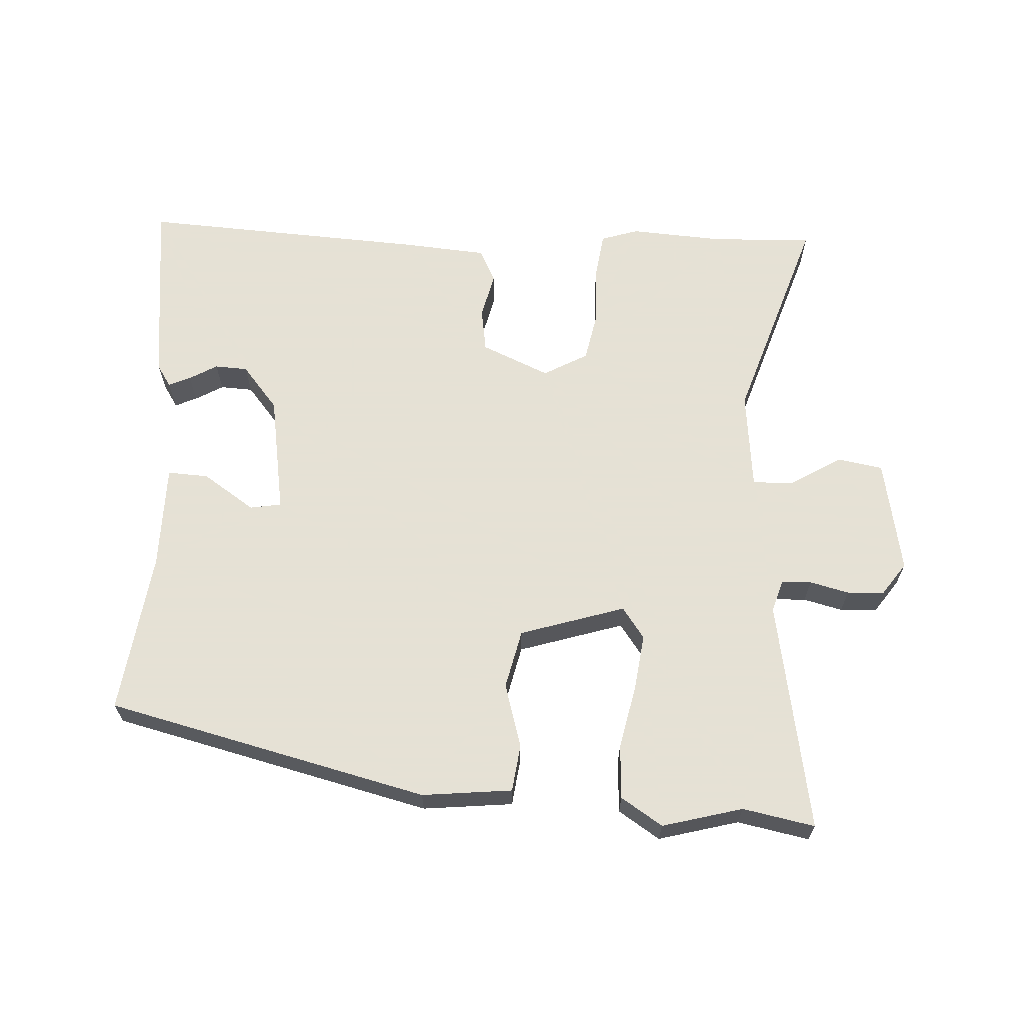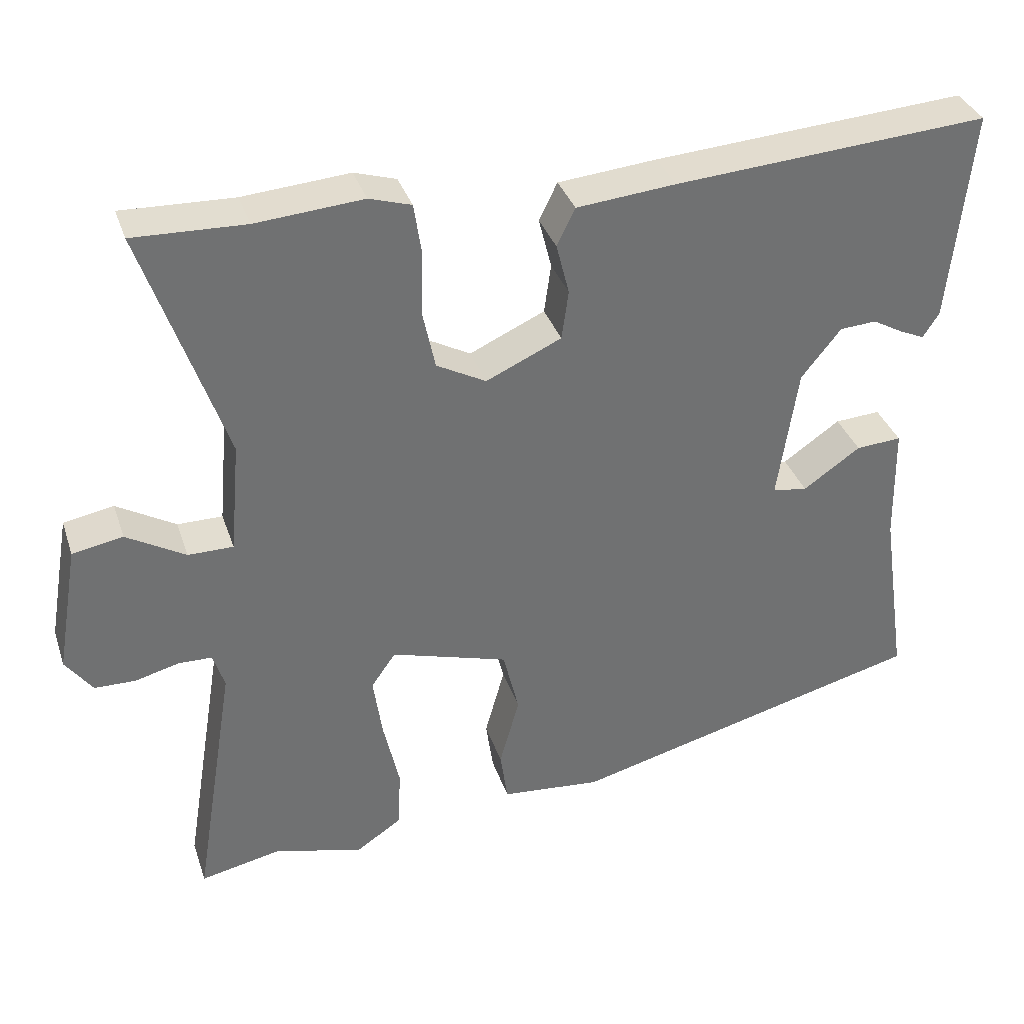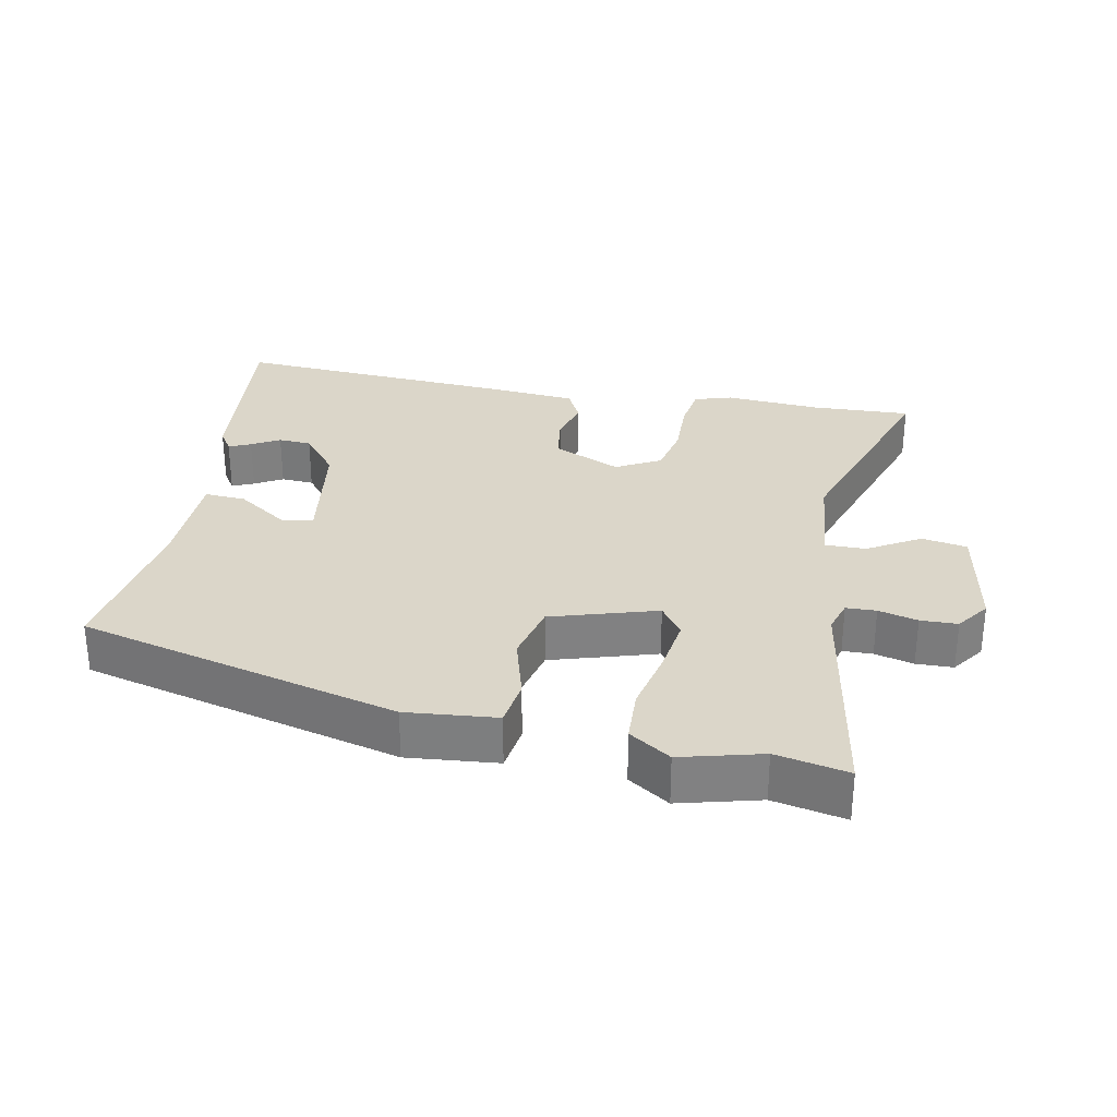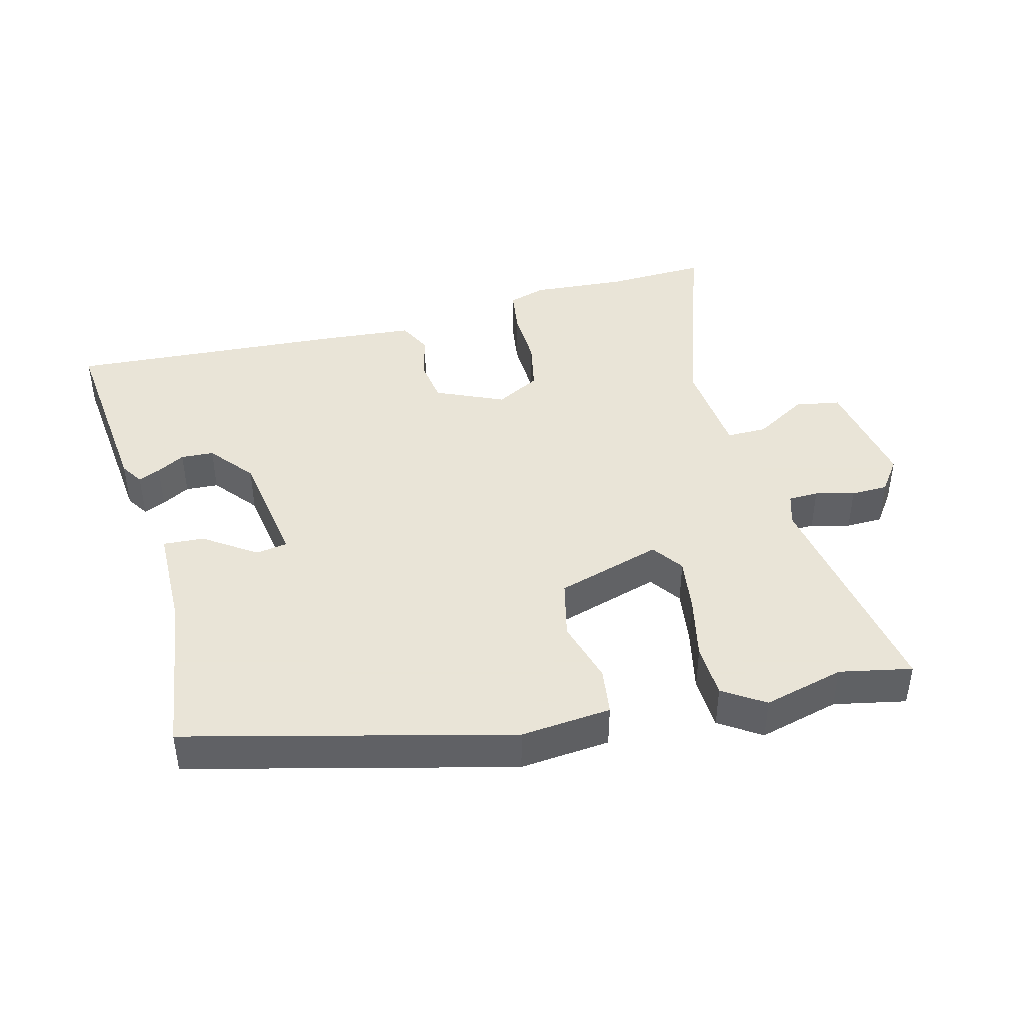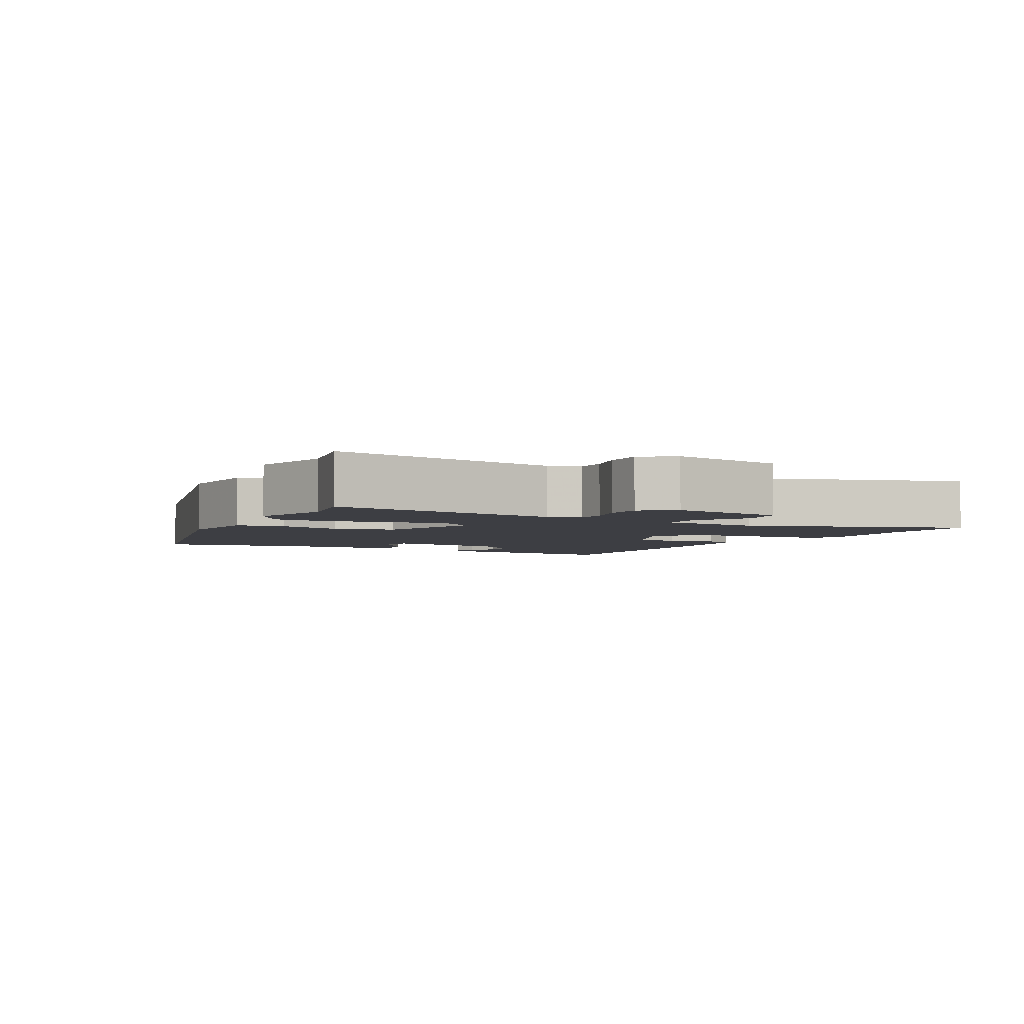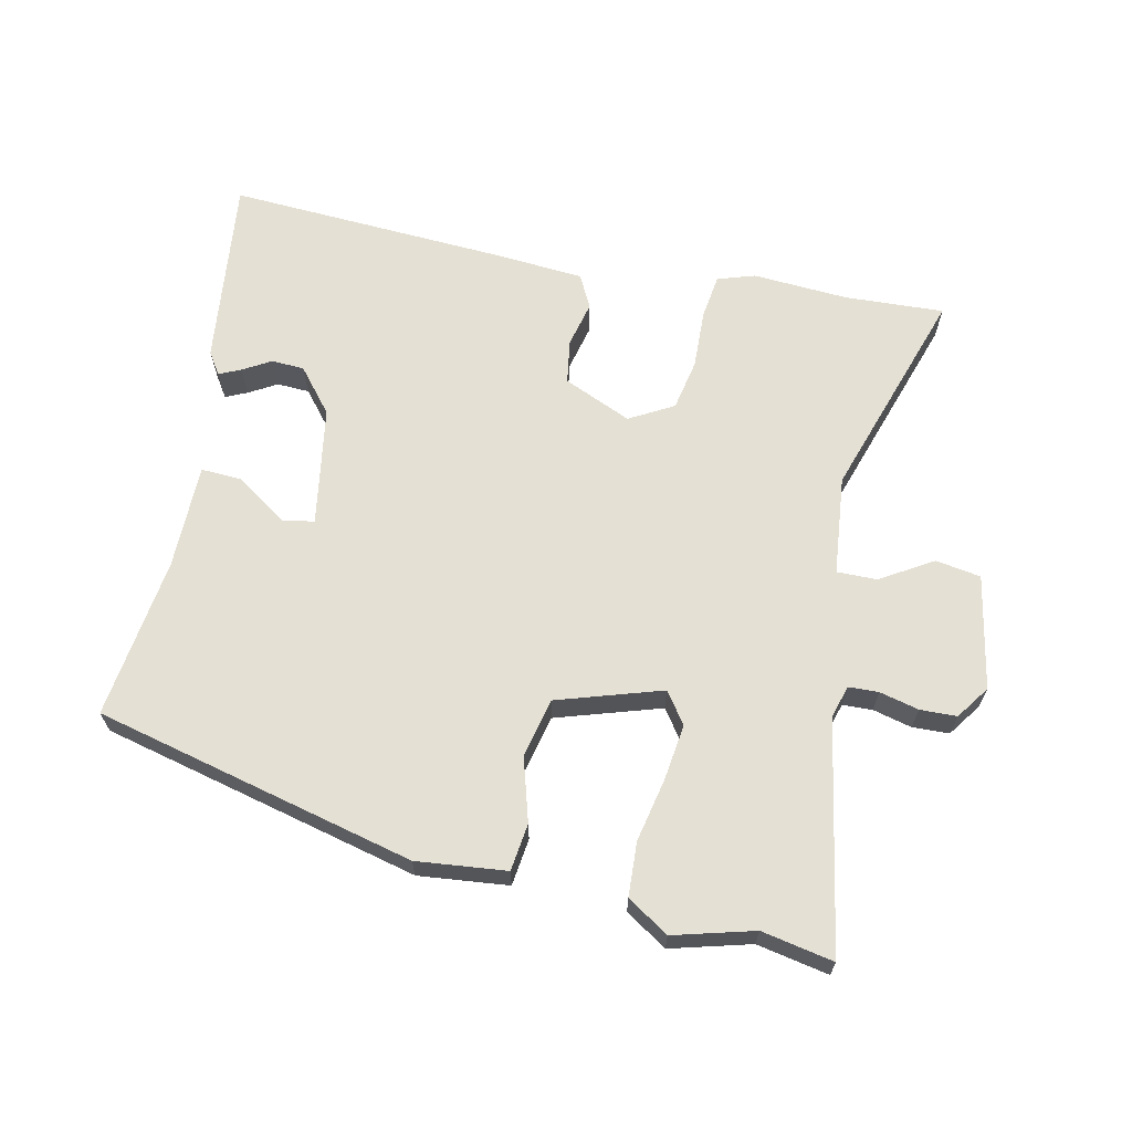
<metadata>
{"format":"obj","ext":"obj","renderer":"f3d","projection":"perspective","resolution":1024,"background":"white","views":[{"elev":64.9,"azim":-177.8,"up":"+Y"},{"elev":35.2,"azim":-17.5,"up":"+Z"},{"elev":29.9,"azim":-169.2,"up":"+Y"},{"elev":42.8,"azim":165.1,"up":"+Y"},{"elev":-3.7,"azim":-118.5,"up":"+Y"},{"elev":65.6,"azim":-168.7,"up":"+Y"}]}
</metadata>
<code>
v 0.521 0.07 0.496
v 0.493 0.07 0.217
v 0.472 0.07 0.184
v 0.44 0.07 0.198
v 0.399 0.07 0.221
v 0.351 0.07 0.218
v 0.299 0.07 0.153
v 0.273 0.07 -0.023
v 0.319 0.07 -0.03
v 0.394 0.07 0.022
v 0.454 0.07 0.026
v 0.457 0.07 -0.128
v 0.492 0.07 -0.365
v 0.023 0.07 -0.486
v -0.109 0.07 -0.474
v -0.119 0.07 -0.405
v -0.093 0.07 -0.311
v -0.114 0.07 -0.225
v -0.268 0.07 -0.179
v -0.3 0.07 -0.225
v -0.288 0.07 -0.307
v -0.267 0.07 -0.4
v -0.27 0.07 -0.479
v -0.33 0.07 -0.519
v -0.448 0.07 -0.489
v -0.553 0.07 -0.511
v -0.498 0.07 -0.172
v -0.513 0.07 -0.125
v -0.557 0.07 -0.124
v -0.614 0.07 -0.139
v -0.668 0.07 -0.138
v -0.703 0.07 -0.09
v -0.674 0.07 0.078
v -0.608 0.07 0.09
v -0.531 0.07 0.045
v -0.472 0.07 0.045
v -0.459 0.07 0.191
v -0.566 0.07 0.502
v -0.42 0.07 0.497
v -0.28 0.07 0.508
v -0.225 0.07 0.491
v -0.215 0.07 0.425
v -0.217 0.07 0.339
v -0.201 0.07 0.264
v -0.136 0.07 0.229
v -0.037 0.07 0.274
v -0.028 0.07 0.339
v -0.045 0.07 0.406
v -0.021 0.07 0.455
v 0.109 0.07 0.467
v 0.521 0 0.496
v 0.493 0 0.217
v 0.472 0 0.184
v 0.44 0 0.198
v 0.399 0 0.221
v 0.351 0 0.218
v 0.299 0 0.153
v 0.273 0 -0.023
v 0.319 0 -0.03
v 0.394 0 0.022
v 0.454 0 0.026
v 0.457 0 -0.128
v 0.492 0 -0.365
v 0.023 0 -0.486
v -0.109 0 -0.474
v -0.119 0 -0.405
v -0.093 0 -0.311
v -0.114 0 -0.225
v -0.268 0 -0.179
v -0.3 0 -0.225
v -0.288 0 -0.307
v -0.267 0 -0.4
v -0.27 0 -0.479
v -0.33 0 -0.519
v -0.448 0 -0.489
v -0.553 0 -0.511
v -0.498 0 -0.172
v -0.513 0 -0.125
v -0.557 0 -0.124
v -0.614 0 -0.139
v -0.668 0 -0.138
v -0.703 0 -0.09
v -0.674 0 0.078
v -0.608 0 0.09
v -0.531 0 0.045
v -0.472 0 0.045
v -0.459 0 0.191
v -0.566 0 0.502
v -0.42 0 0.497
v -0.28 0 0.508
v -0.225 0 0.491
v -0.215 0 0.425
v -0.217 0 0.339
v -0.201 0 0.264
v -0.136 0 0.229
v -0.037 0 0.274
v -0.028 0 0.339
v -0.045 0 0.406
v -0.021 0 0.455
v 0.109 0 0.467
f 47 48 49 50
f 46 47 50 1
f 45 46 1
f 40 41 42 43
f 39 40 43 44
f 37 38 39 44
f 36 37 44 45
f 32 33 34 35
f 32 35 36
f 29 30 31 32
f 28 29 32 36
f 27 28 36 45
f 25 26 27 45
f 21 22 23 24
f 20 21 24 25
f 14 15 16 17
f 12 13 14 17
f 12 17 18
f 9 10 11 12
f 8 9 12 18
f 7 8 18 19
f 2 3 4 5
f 1 2 5
f 1 5 6
f 20 25 45
f 19 20 45
f 7 19 45
f 1 6 7 45
f 100 99 98 97
f 51 100 97 96
f 51 96 95
f 93 92 91 90
f 94 93 90 89
f 94 89 88 87
f 95 94 87 86
f 85 84 83 82
f 86 85 82
f 82 81 80 79
f 86 82 79 78
f 95 86 78 77
f 95 77 76 75
f 74 73 72 71
f 75 74 71 70
f 67 66 65 64
f 67 64 63 62
f 68 67 62
f 62 61 60 59
f 68 62 59 58
f 69 68 58 57
f 55 54 53 52
f 55 52 51
f 56 55 51
f 95 75 70
f 95 70 69
f 95 69 57
f 95 57 56 51
f 1 51 52 2
f 2 52 53 3
f 3 53 54 4
f 4 54 55 5
f 5 55 56 6
f 6 56 57 7
f 7 57 58 8
f 8 58 59 9
f 9 59 60 10
f 10 60 61 11
f 11 61 62 12
f 12 62 63 13
f 13 63 64 14
f 14 64 65 15
f 15 65 66 16
f 16 66 67 17
f 17 67 68 18
f 18 68 69 19
f 19 69 70 20
f 20 70 71 21
f 21 71 72 22
f 22 72 73 23
f 23 73 74 24
f 24 74 75 25
f 25 75 76 26
f 26 76 77 27
f 27 77 78 28
f 28 78 79 29
f 29 79 80 30
f 30 80 81 31
f 31 81 82 32
f 32 82 83 33
f 33 83 84 34
f 34 84 85 35
f 35 85 86 36
f 36 86 87 37
f 37 87 88 38
f 38 88 89 39
f 39 89 90 40
f 40 90 91 41
f 41 91 92 42
f 42 92 93 43
f 43 93 94 44
f 44 94 95 45
f 45 95 96 46
f 46 96 97 47
f 47 97 98 48
f 48 98 99 49
f 49 99 100 50
f 50 100 51 1

</code>
